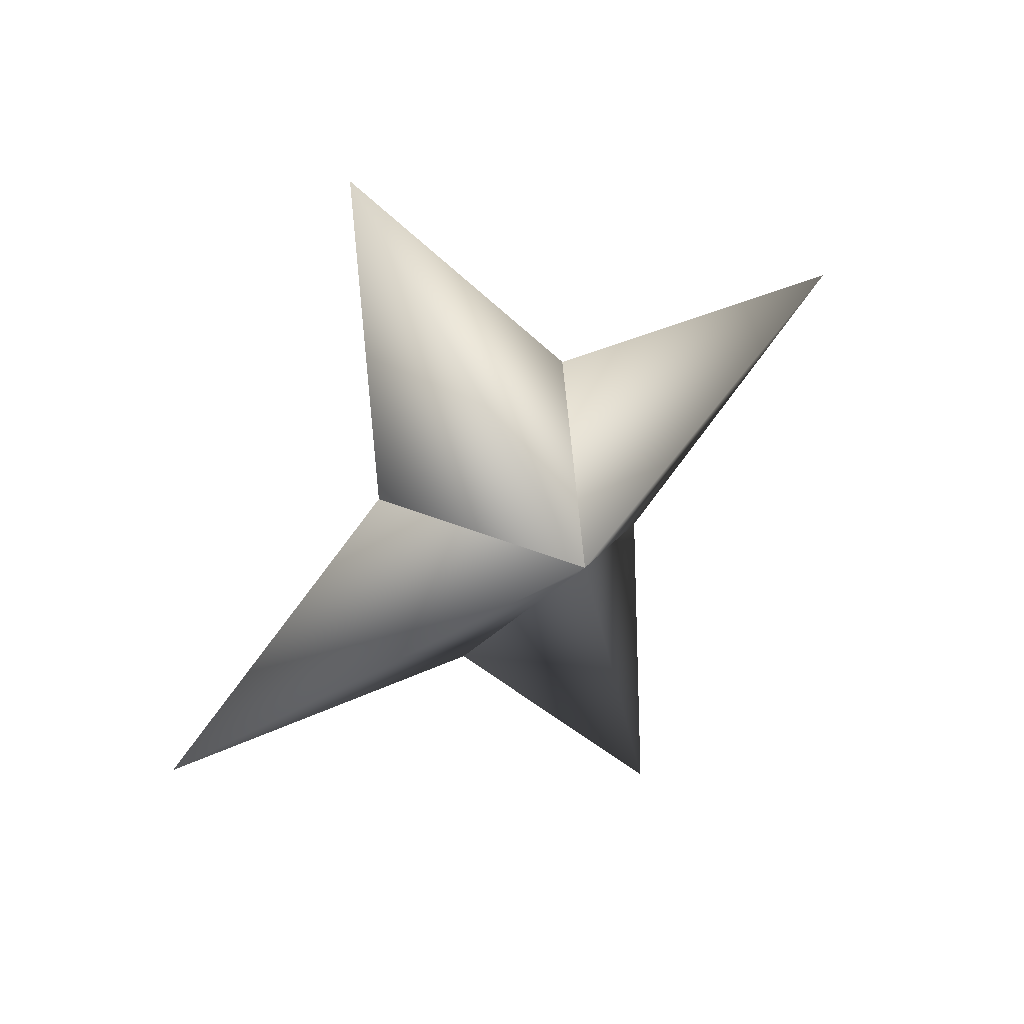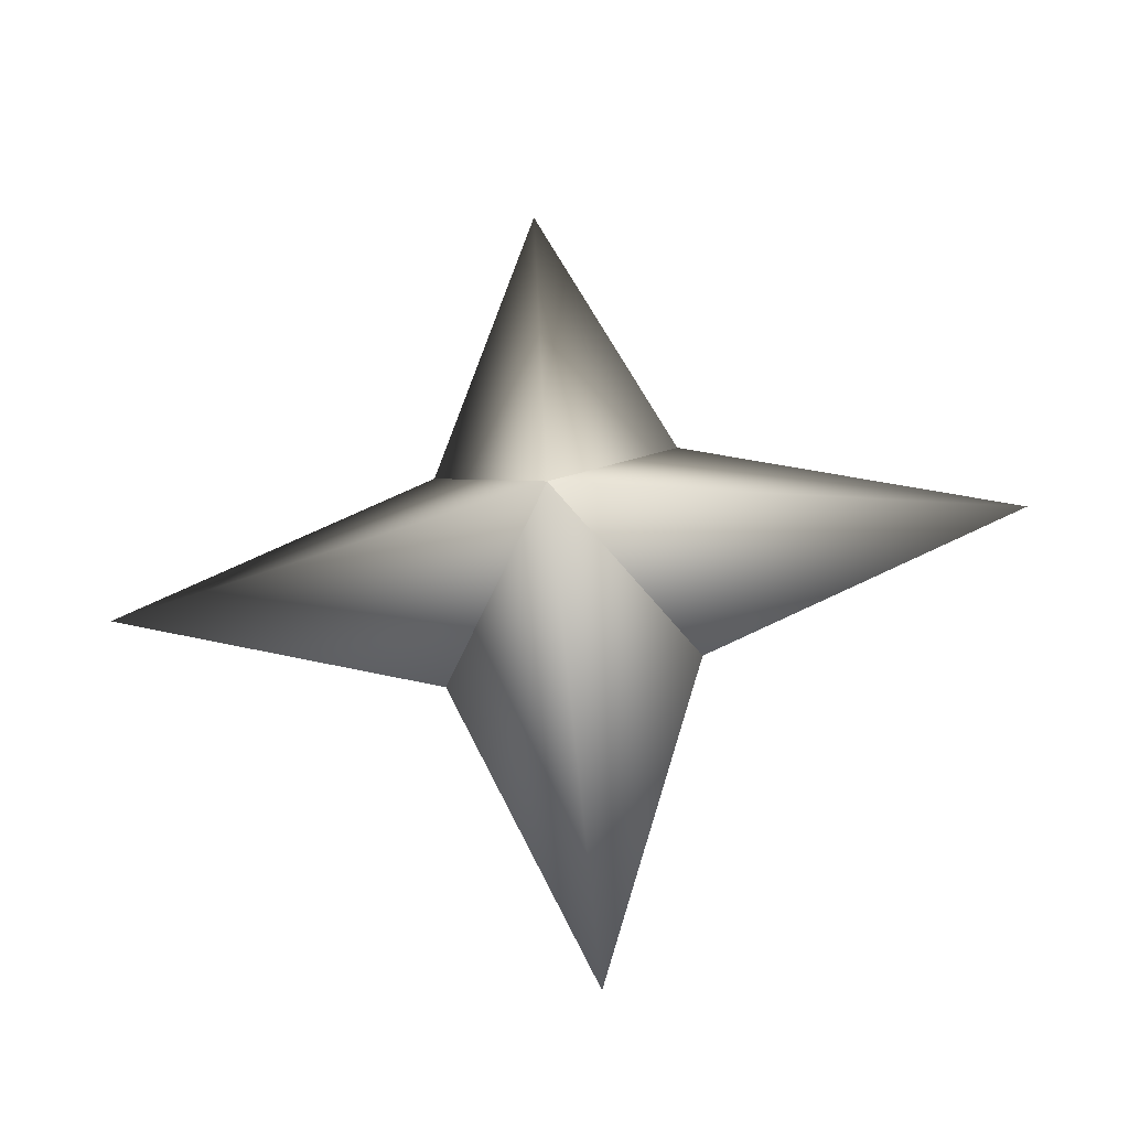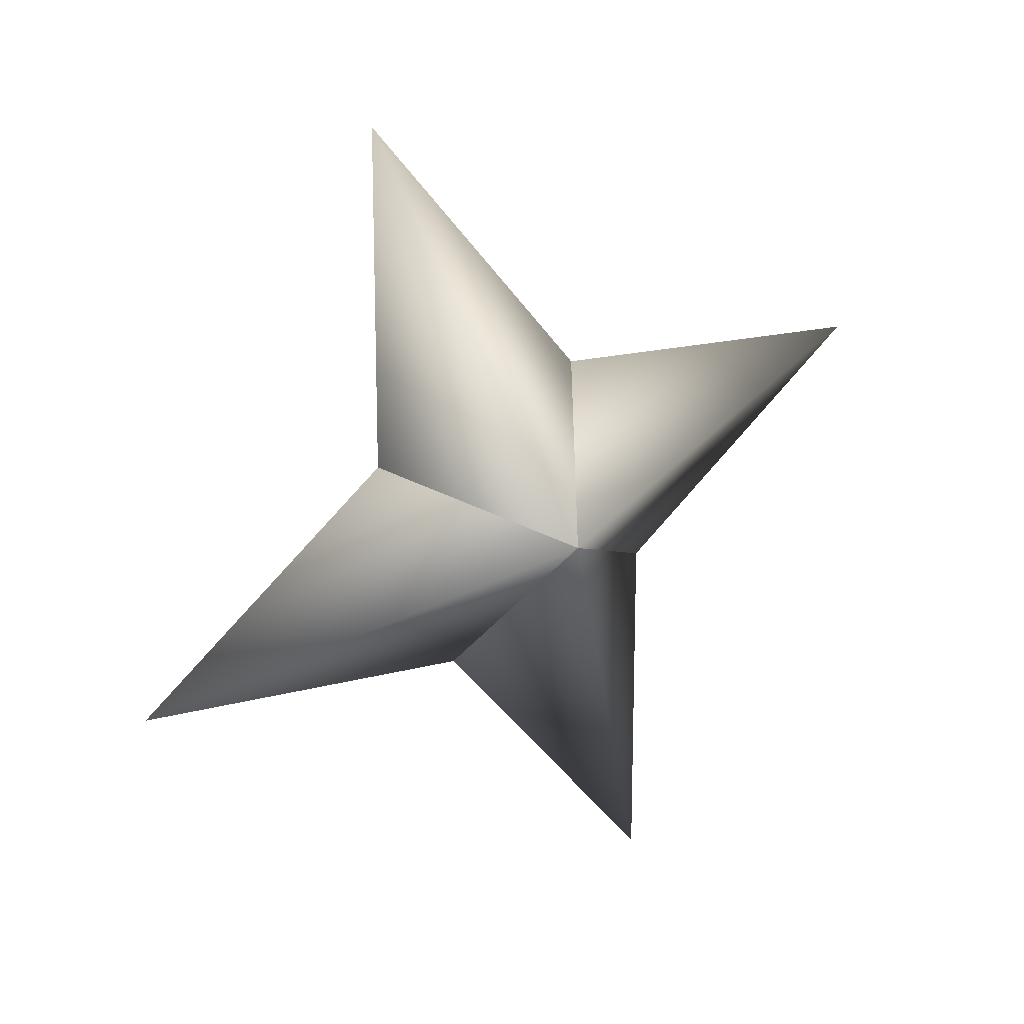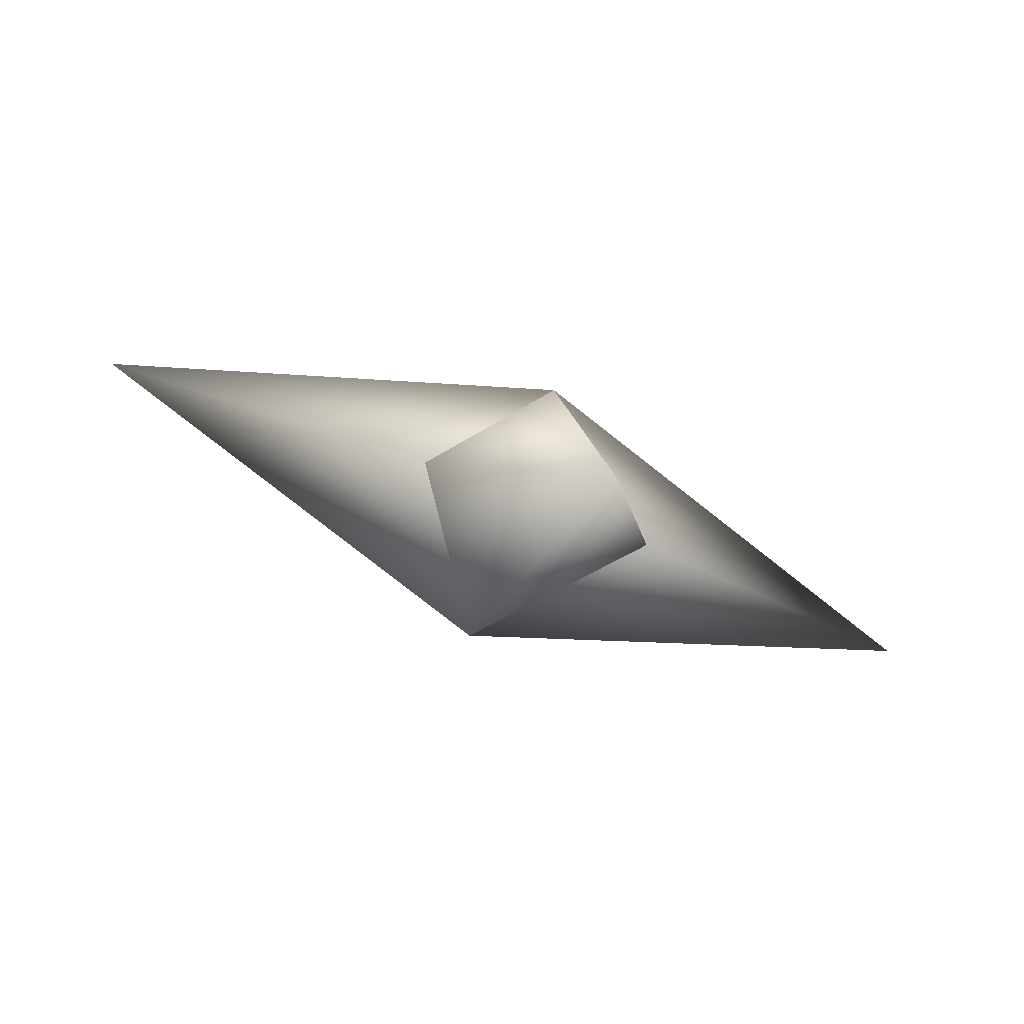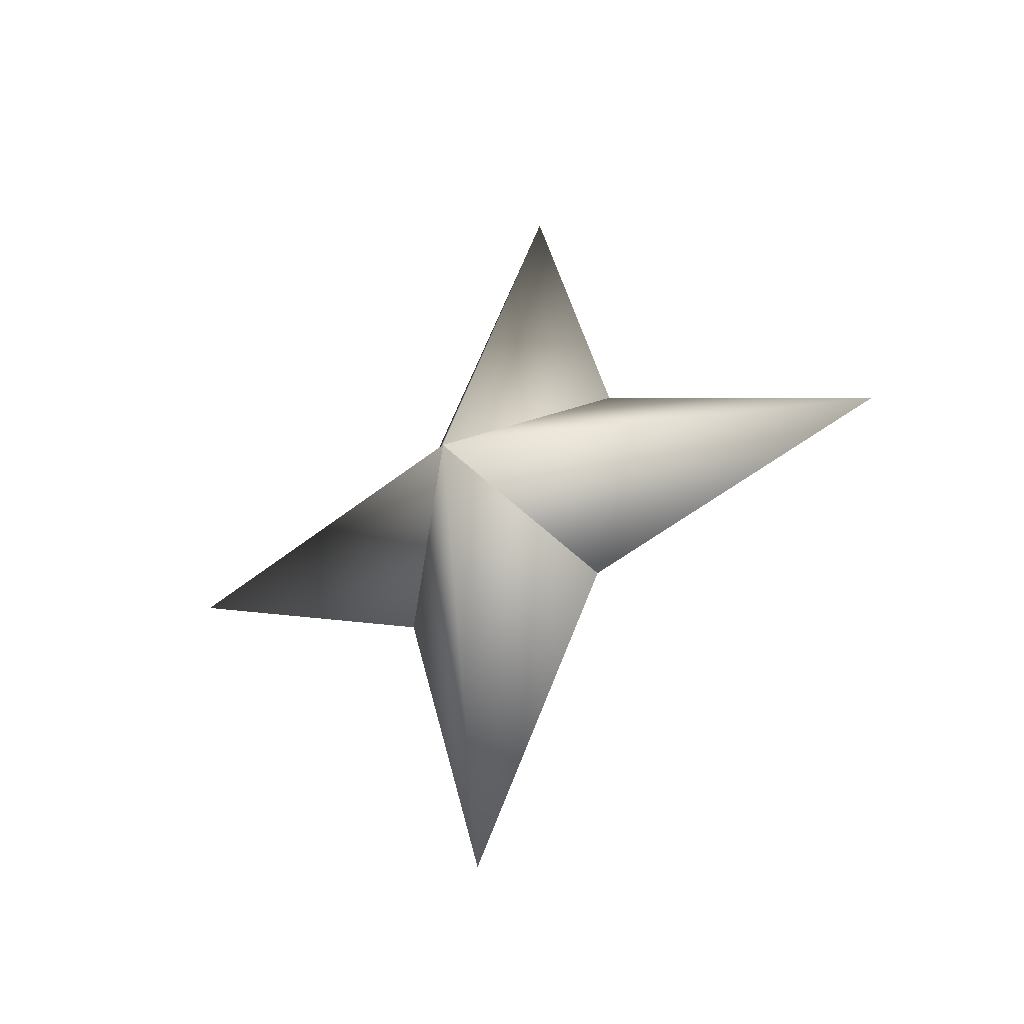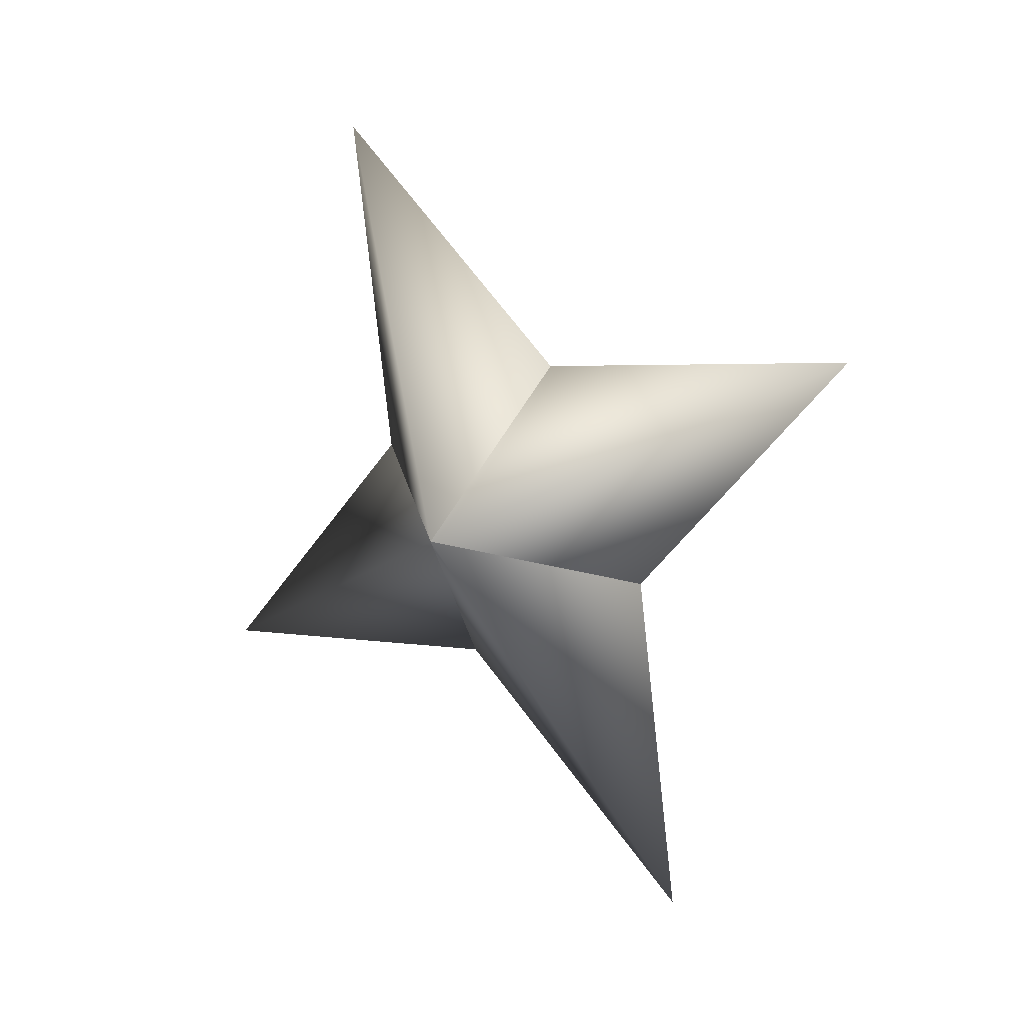
<metadata>
{"format":"obj","ext":"obj","renderer":"f3d","projection":"perspective","resolution":1024,"background":"white","views":[{"elev":68.4,"azim":-43.4,"up":"+Y"},{"elev":-66.4,"azim":-176.3,"up":"+Y"},{"elev":55.3,"azim":-38.8,"up":"+Y"},{"elev":-63.2,"azim":-26.6,"up":"+Y"},{"elev":50.0,"azim":-85.5,"up":"+Z"},{"elev":-26.5,"azim":-139.2,"up":"+Y"}]}
</metadata>
<code>
g ster225
v 0.1403 -1.262 -1.967
v 2.116 1.72 -0.9535
v 0.2875 6.316 -4.034
v -1.959 1.72 -1.244
v -0.1403 1.263 1.967
v -0.1403 1.263 1.967
v 1.959 -1.72 1.244
v -0.2876 -6.316 4.034
v -2.116 -1.72 0.9531
v 0.1403 -1.262 -1.967
v -2.116 -1.72 0.9531
v -7.481 0.0003667 -0.5336
v -0.1403 1.263 1.967
v 0.1403 -1.262 -1.967
v -1.959 1.72 -1.244
v -0.1403 1.263 1.967
v 7.481 0.0003667 0.5332
v 1.959 -1.72 1.244
v 0.1403 -1.262 -1.967
v 2.116 1.72 -0.9535
g ster225_0
f 3 2 1
f 4 3 1
f 3 5 2
f 4 5 3
f 8 7 6
f 9 8 6
f 8 10 7
f 9 10 8
f 13 12 11
f 11 12 14
f 13 15 12
f 12 15 14
f 18 17 16
f 19 17 18
f 17 20 16
f 19 20 17

</code>
